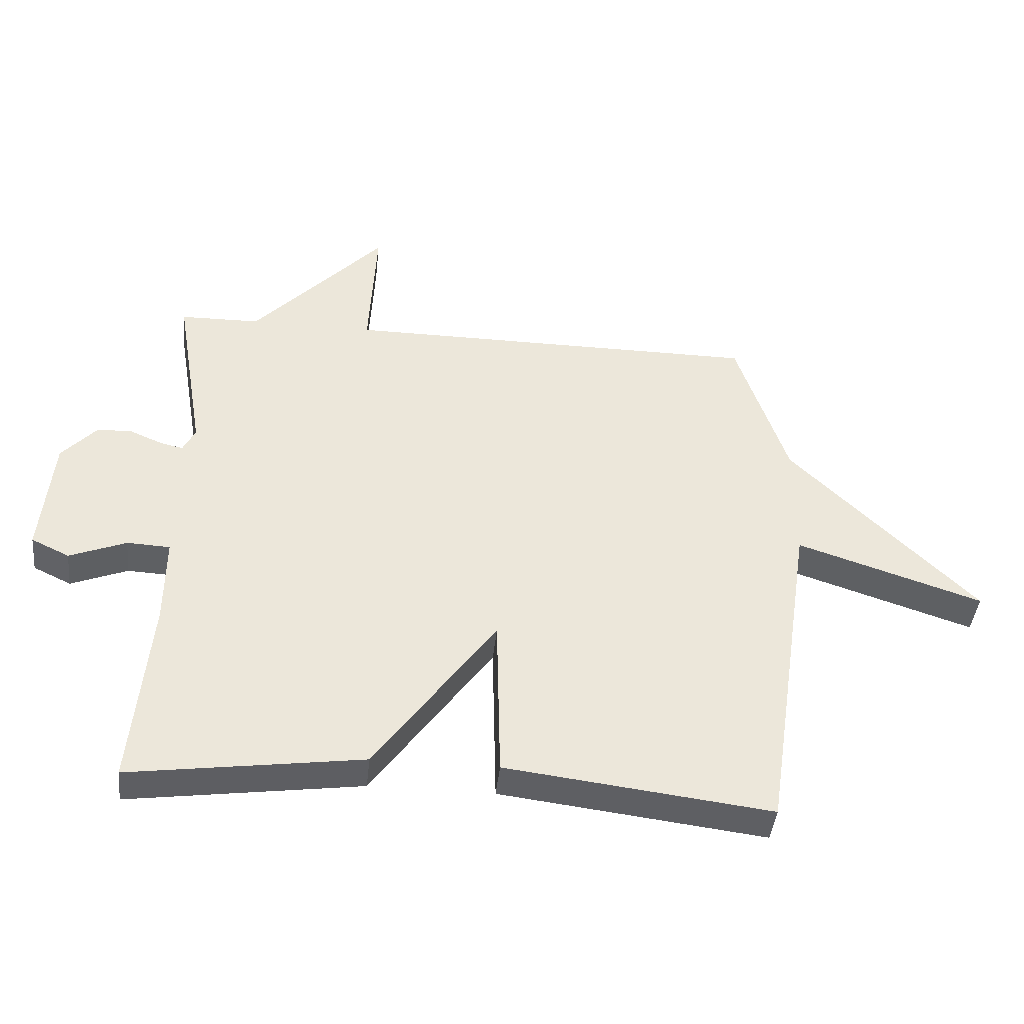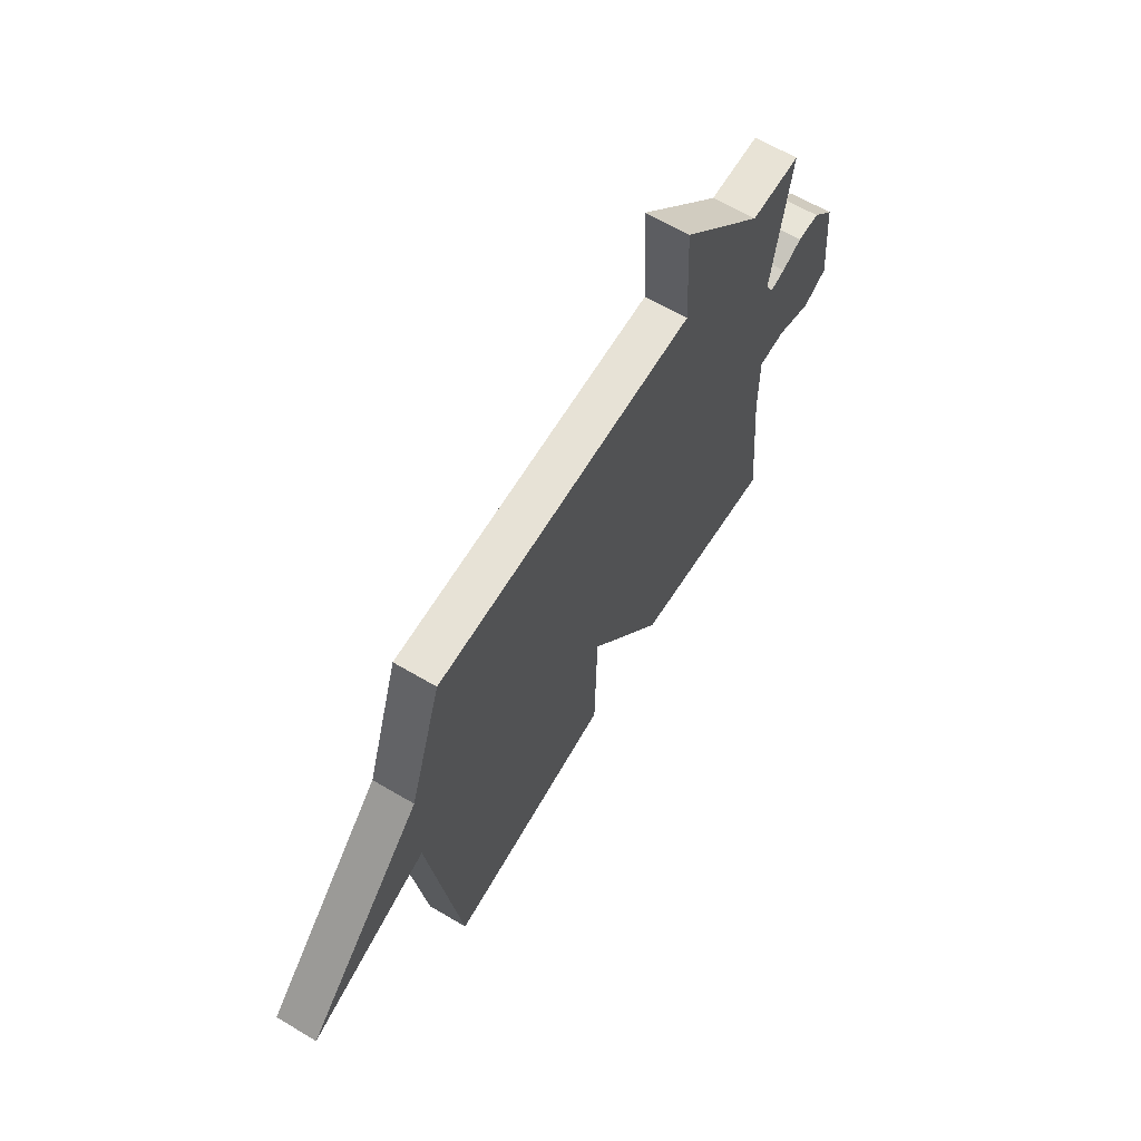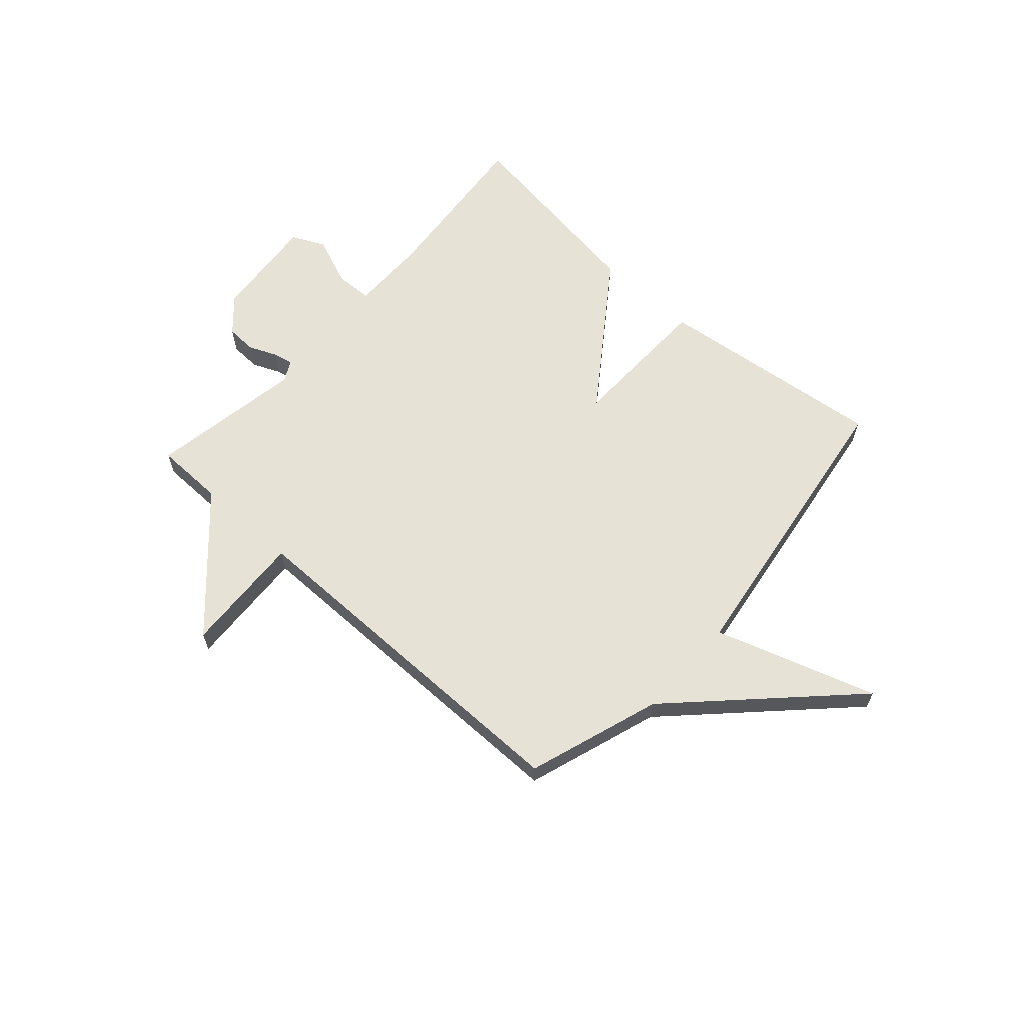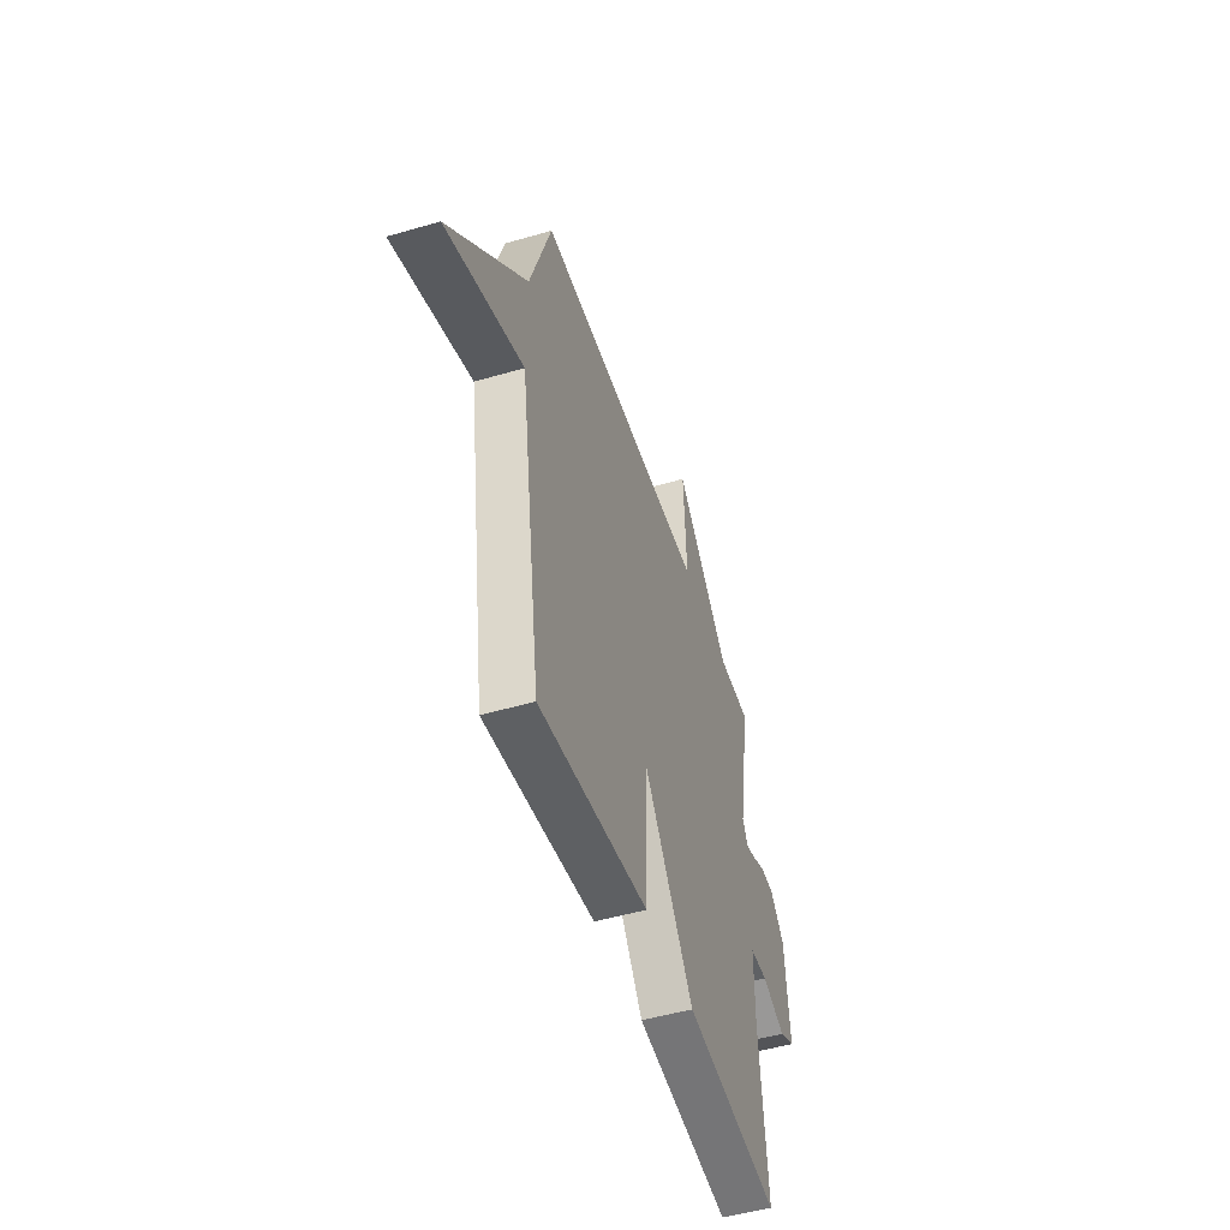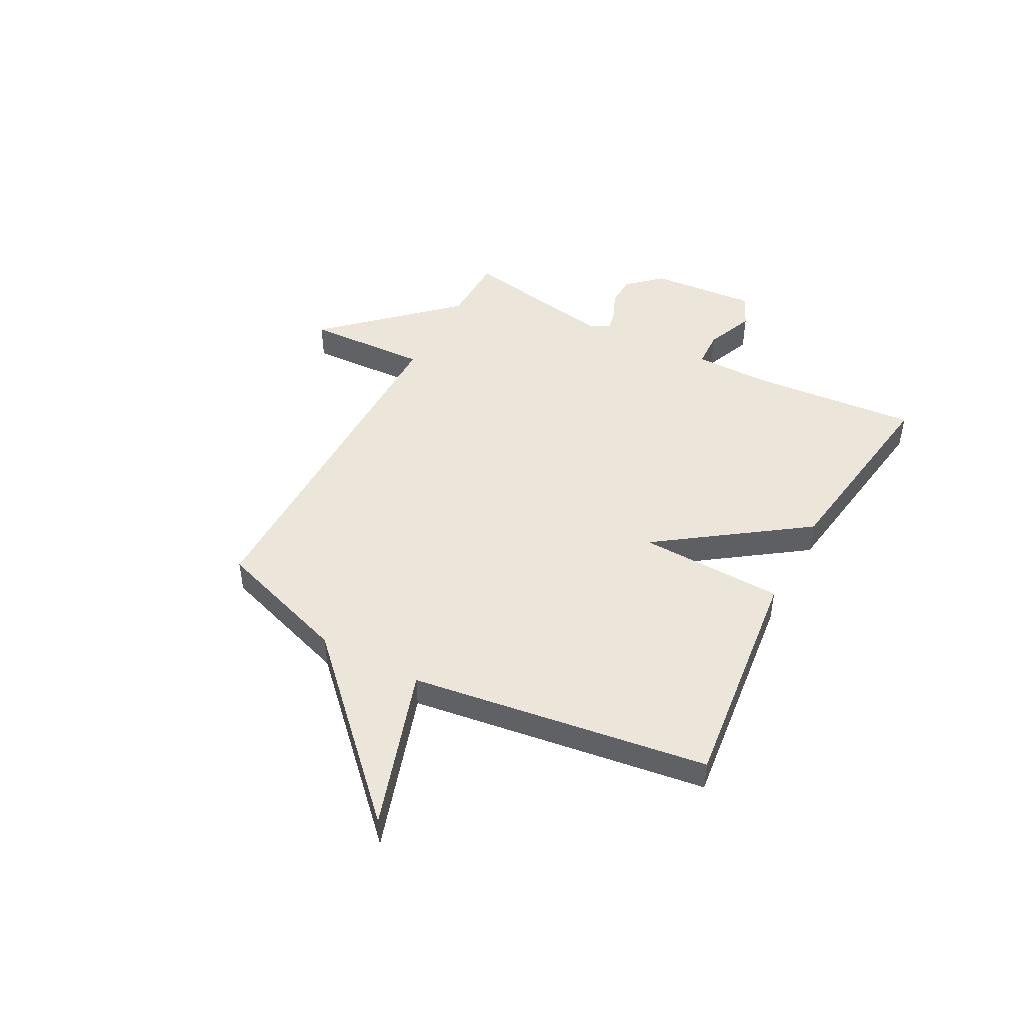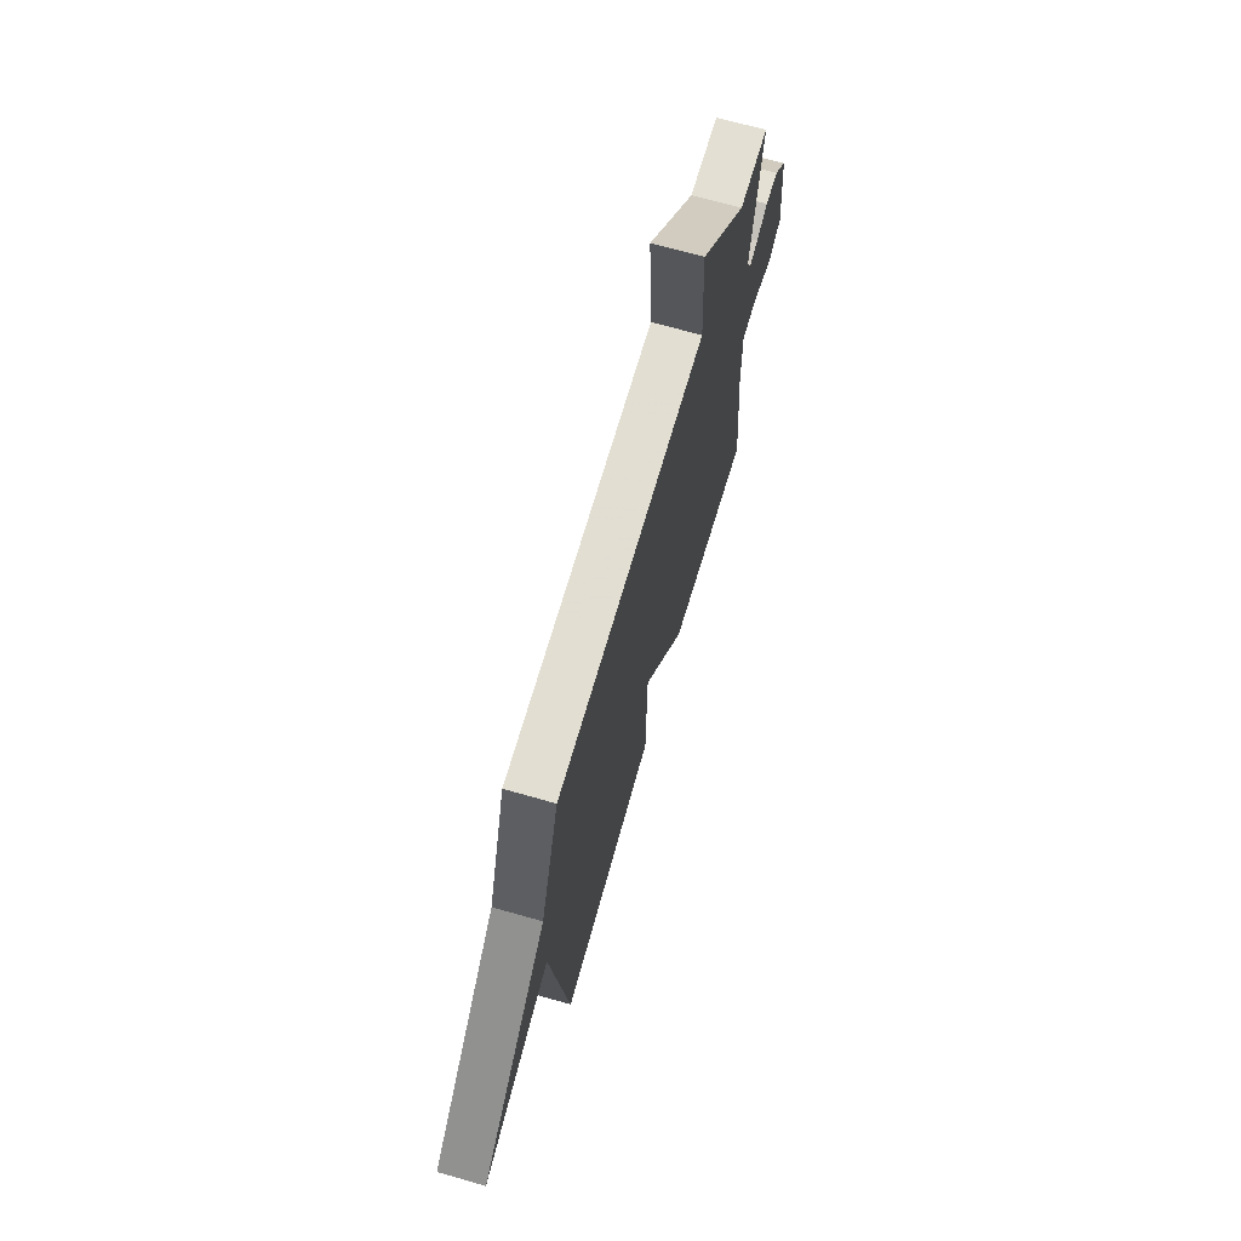
<metadata>
{"format":"obj","ext":"obj","renderer":"f3d","projection":"perspective","resolution":1024,"background":"white","views":[{"elev":-42.3,"azim":-5.9,"up":"+Z"},{"elev":63.5,"azim":120.9,"up":"+Z"},{"elev":63.2,"azim":42.0,"up":"+Y"},{"elev":-49.3,"azim":107.9,"up":"+Z"},{"elev":47.0,"azim":118.4,"up":"+Y"},{"elev":67.9,"azim":106.0,"up":"+Z"}]}
</metadata>
<code>
v 0.5 0.07 -0.5
v 0.073 0.07 -0.448
v 0.067 0.07 -0.178
v -0.127 0.07 -0.448
v -0.5 0.07 -0.5
v -0.471 0.07 -0.191
v -0.47 0.07 -0.048
v -0.539 0.07 -0.045
v -0.63 0.07 -0.081
v -0.691 0.07 -0.052
v -0.673 0.07 0.144
v -0.617 0.07 0.205
v -0.561 0.07 0.207
v -0.51 0.07 0.185
v -0.472 0.07 0.176
v -0.452 0.07 0.215
v -0.5 0.07 0.5
v -0.372 0.07 0.502
v -0.16 0.07 0.728
v -0.172 0.07 0.502
v 0.5 0.07 0.5
v 0.582 0.07 0.252
v 0.881 0.07 -0.046
v 0.582 0.07 0.052
v 0.5 0 -0.5
v 0.073 0 -0.448
v 0.067 0 -0.178
v -0.127 0 -0.448
v -0.5 0 -0.5
v -0.471 0 -0.191
v -0.47 0 -0.048
v -0.539 0 -0.045
v -0.63 0 -0.081
v -0.691 0 -0.052
v -0.673 0 0.144
v -0.617 0 0.205
v -0.561 0 0.207
v -0.51 0 0.185
v -0.472 0 0.176
v -0.452 0 0.215
v -0.5 0 0.5
v -0.372 0 0.502
v -0.16 0 0.728
v -0.172 0 0.502
v 0.5 0 0.5
v 0.582 0 0.252
v 0.881 0 -0.046
v 0.582 0 0.052
f 22 23 24
f 22 24 1
f 21 22 1
f 20 21 1
f 18 19 20
f 18 20 1
f 17 18 1
f 16 17 1
f 12 13 14
f 11 12 14
f 10 11 14
f 9 10 14
f 8 9 14
f 7 8 14 15
f 3 4 5 6
f 3 6 7
f 1 2 3
f 16 1 3
f 3 7 15 16
f 48 47 46
f 25 48 46
f 25 46 45
f 25 45 44
f 44 43 42
f 25 44 42
f 25 42 41
f 25 41 40
f 38 37 36
f 38 36 35
f 38 35 34
f 38 34 33
f 38 33 32
f 39 38 32 31
f 30 29 28 27
f 31 30 27
f 27 26 25
f 27 25 40
f 40 39 31 27
f 1 25 26 2
f 2 26 27 3
f 3 27 28 4
f 4 28 29 5
f 5 29 30 6
f 6 30 31 7
f 7 31 32 8
f 8 32 33 9
f 9 33 34 10
f 10 34 35 11
f 11 35 36 12
f 12 36 37 13
f 13 37 38 14
f 14 38 39 15
f 15 39 40 16
f 16 40 41 17
f 17 41 42 18
f 18 42 43 19
f 19 43 44 20
f 20 44 45 21
f 21 45 46 22
f 22 46 47 23
f 23 47 48 24
f 24 48 25 1

</code>
